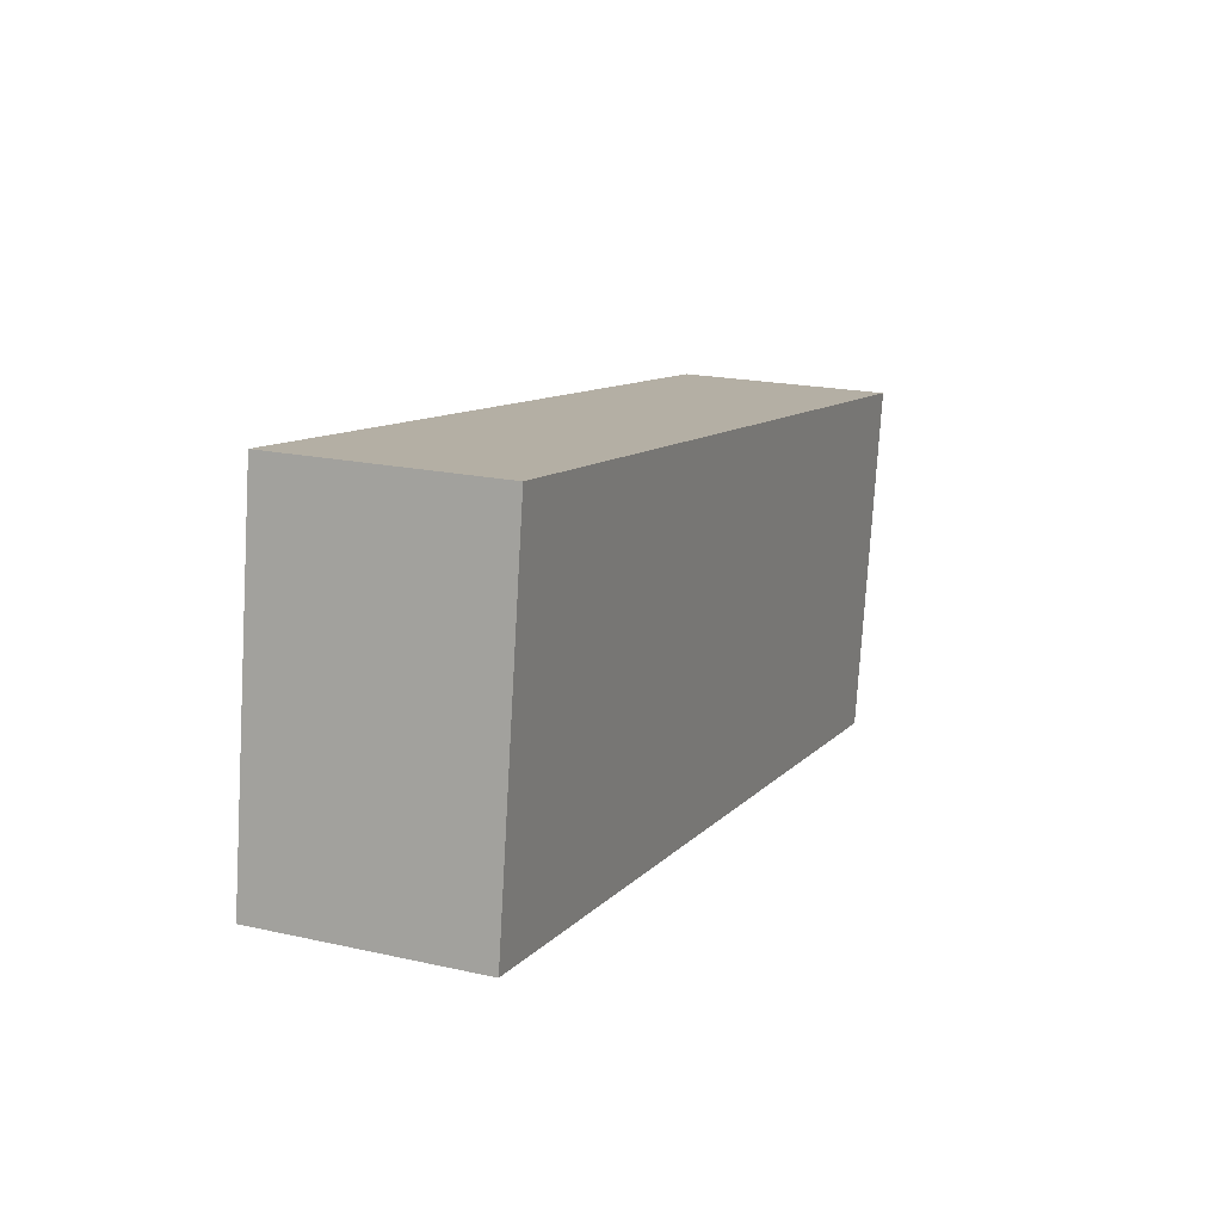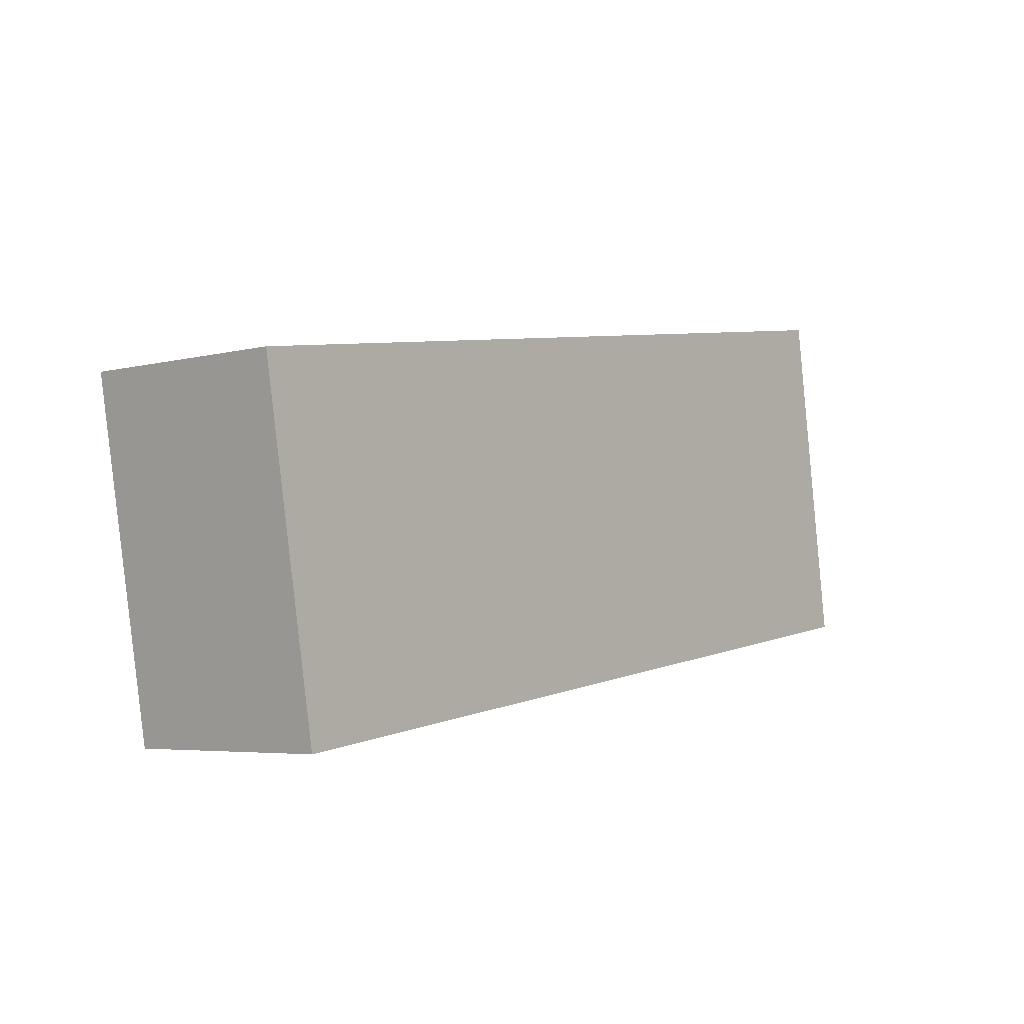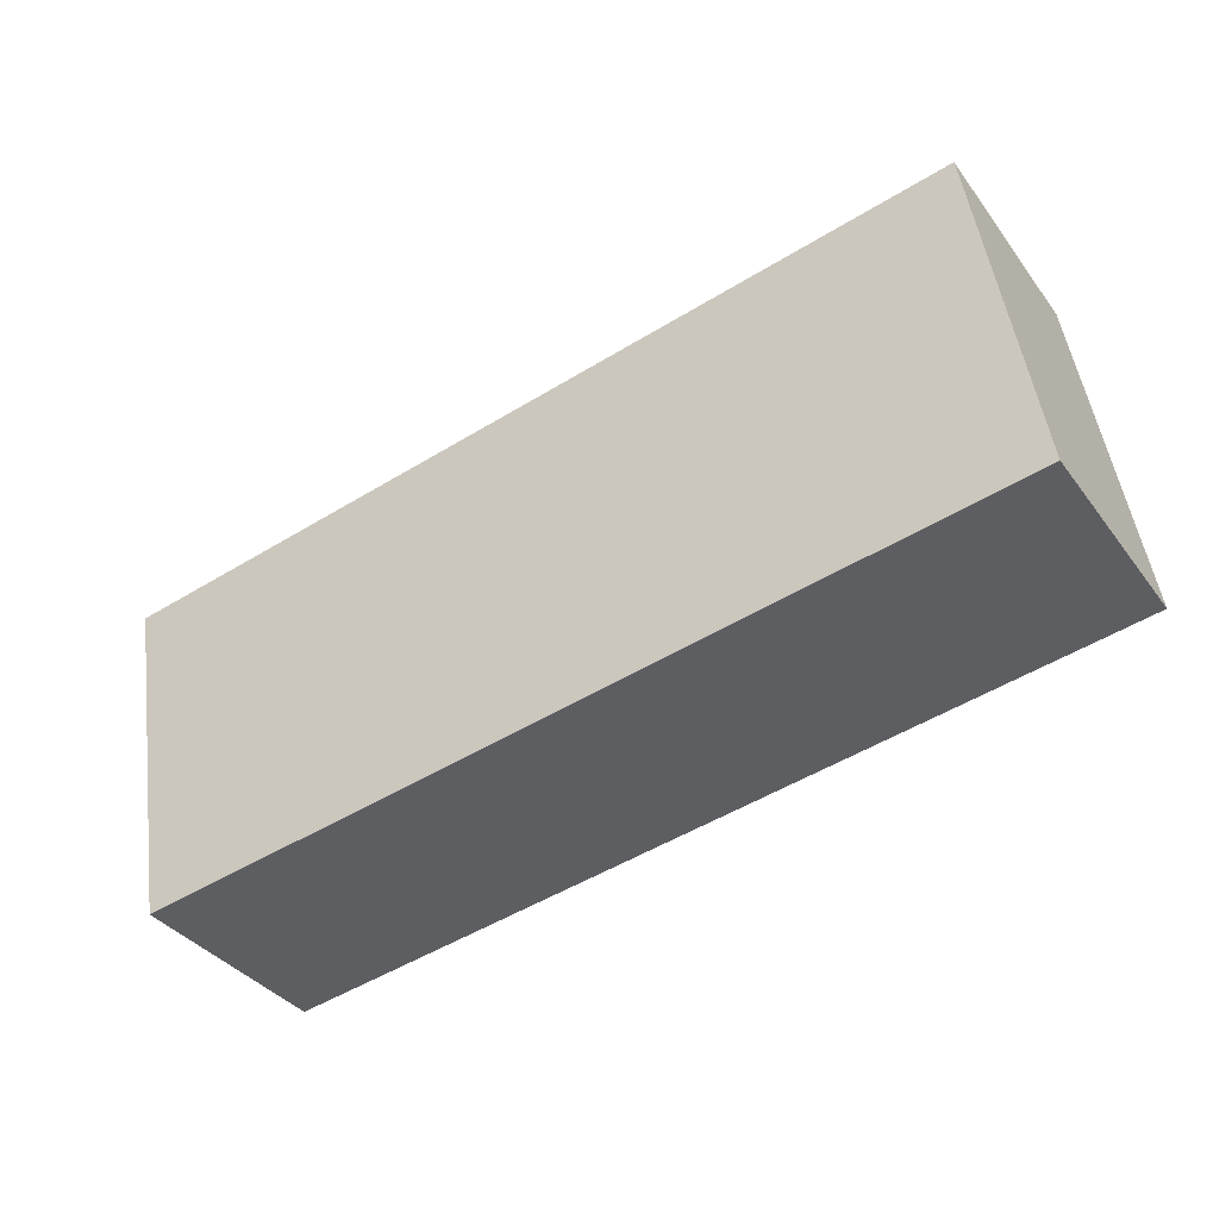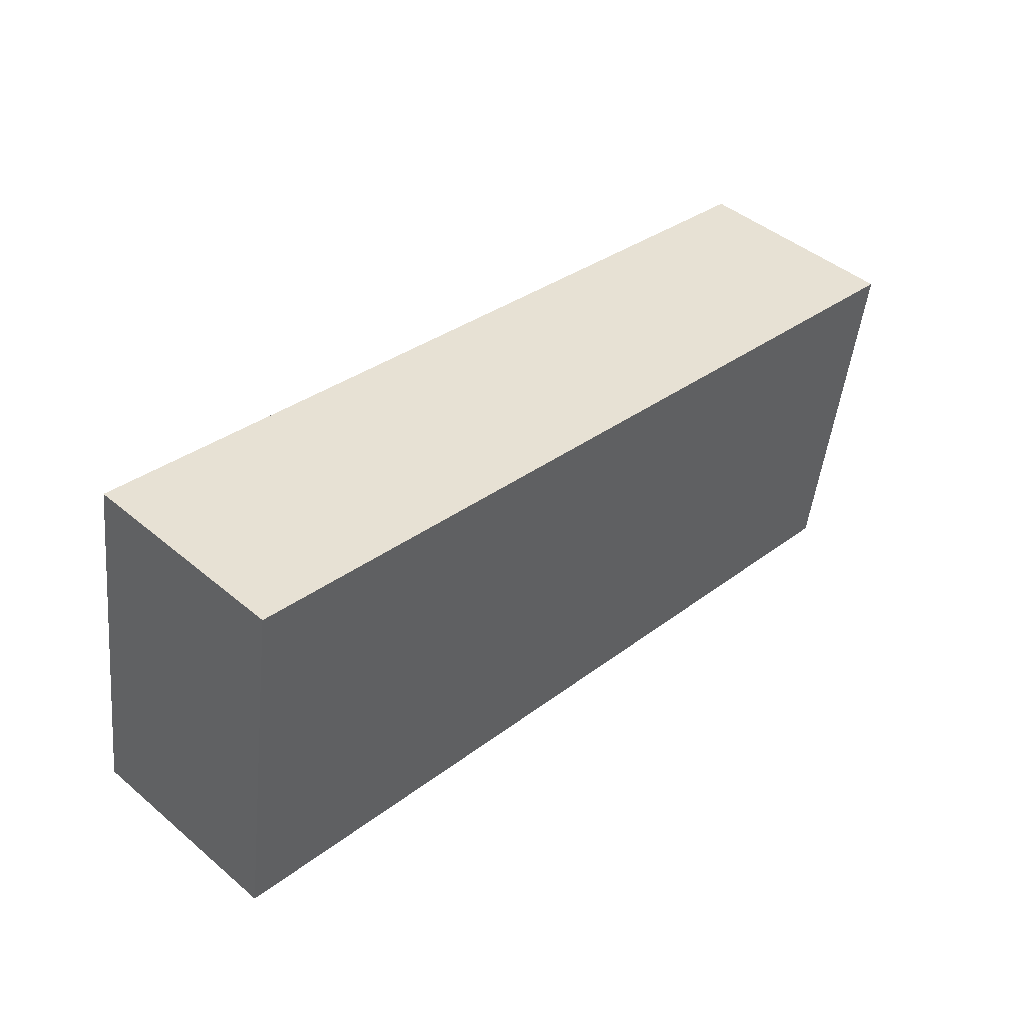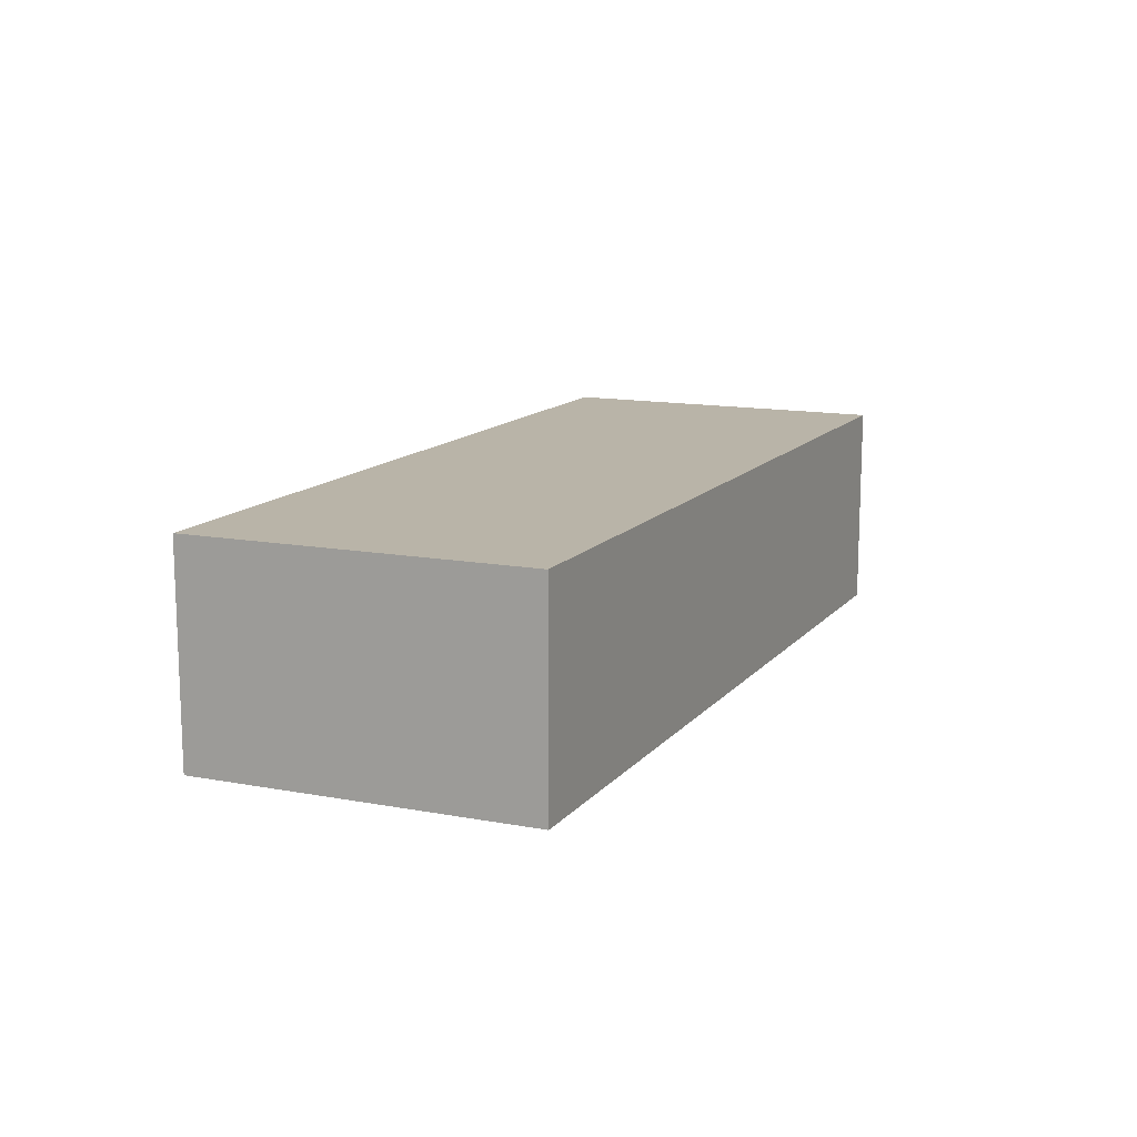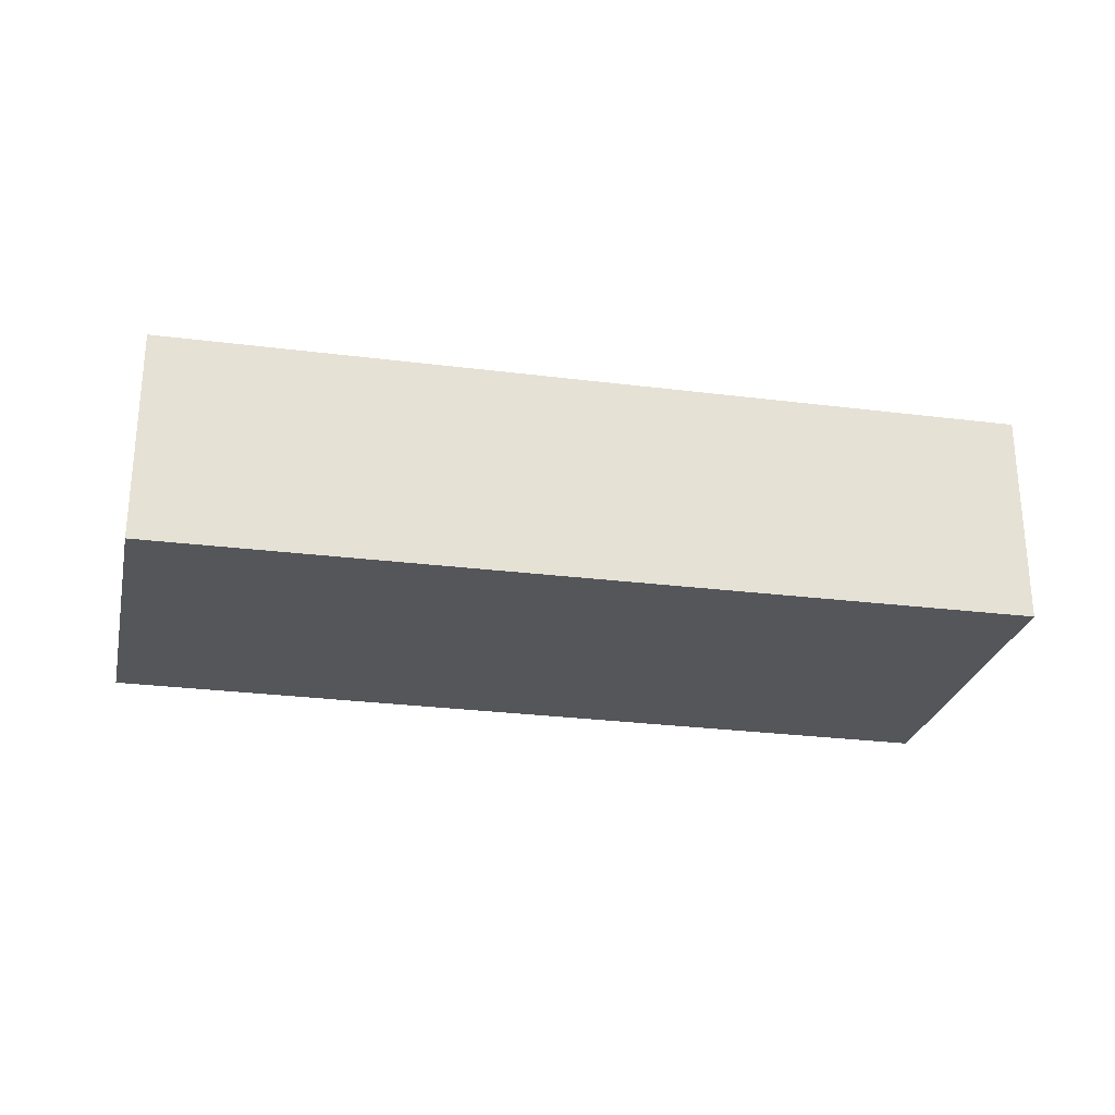
<metadata>
{"format":"obj","ext":"obj","renderer":"f3d","projection":"perspective","resolution":1024,"background":"white","views":[{"elev":19.2,"azim":-67.1,"up":"+Z"},{"elev":-4.9,"azim":129.1,"up":"+Z"},{"elev":-36.8,"azim":-148.0,"up":"+Z"},{"elev":44.8,"azim":-45.8,"up":"+Z"},{"elev":13.1,"azim":122.7,"up":"+Y"},{"elev":-26.1,"azim":177.0,"up":"+Y"}]}
</metadata>
<code>
v  9.74 2.44 -1.42
v  0.582 2.44 3.978
v  10.4 2.44 2.445
v  0.465 2.44 -0.068
v  0 2.44 1.494e-16
v  9.74 8.695e-17 -1.42
v  0.465 4.164e-18 -0.068
v  0 0 0
v  0.582 -2.436e-16 3.978
v  10.4 -1.497e-16 2.445
g defaultobject
f 1 2 3
f 2 1 4
f 2 4 5
f 6 4 1
f 4 6 7
f 4 7 5
f 5 7 8
f 8 2 5
f 2 8 9
f 9 3 2
f 3 9 10
f 10 1 3
f 1 10 6
f 7 9 8
f 9 7 6
f 9 6 10

</code>
